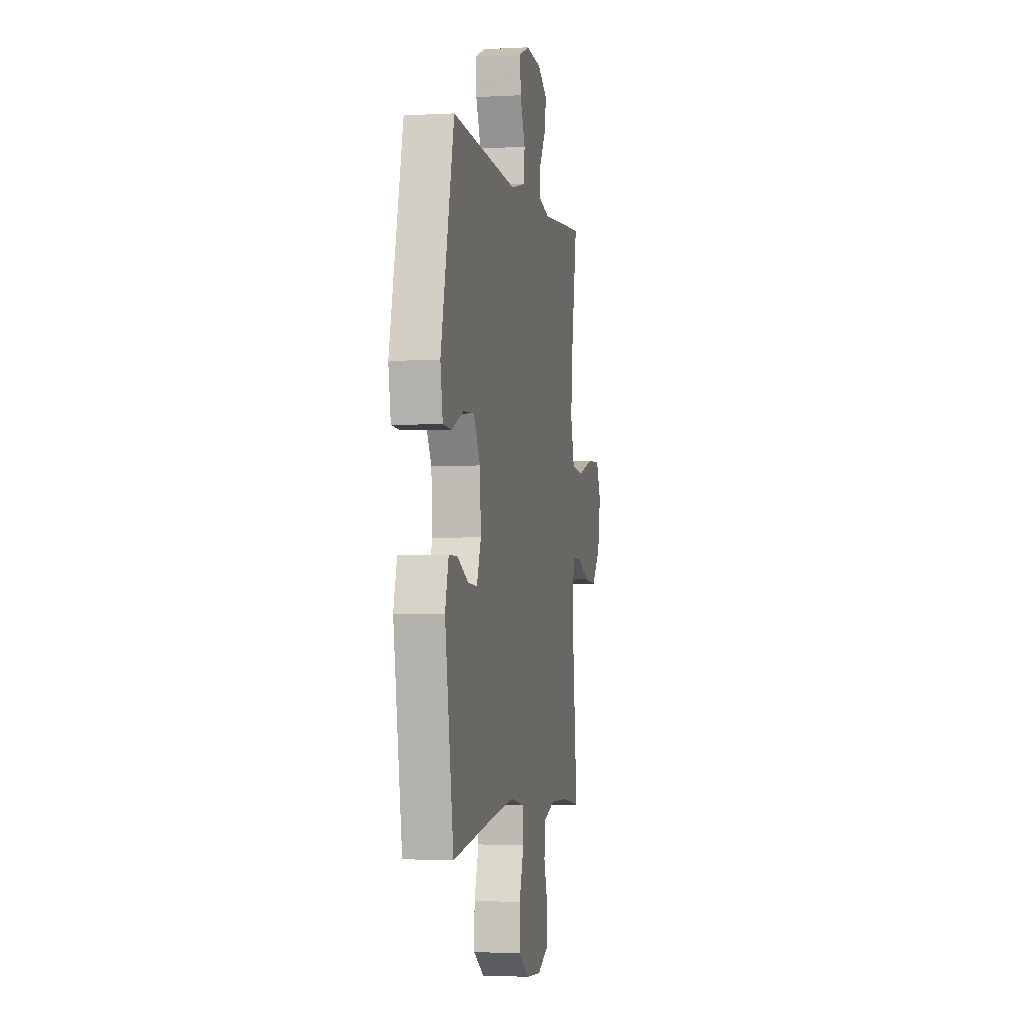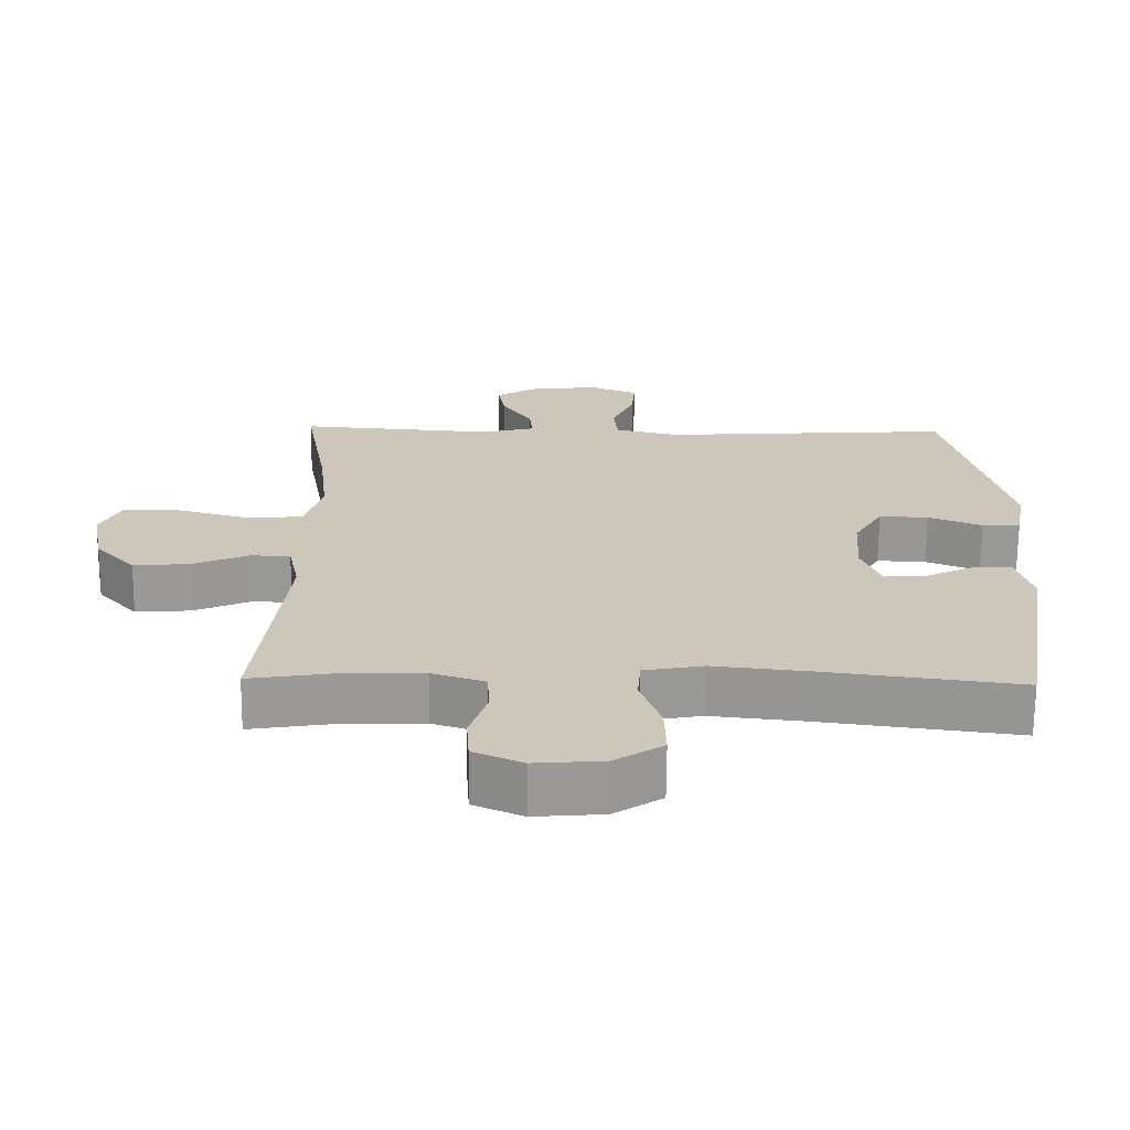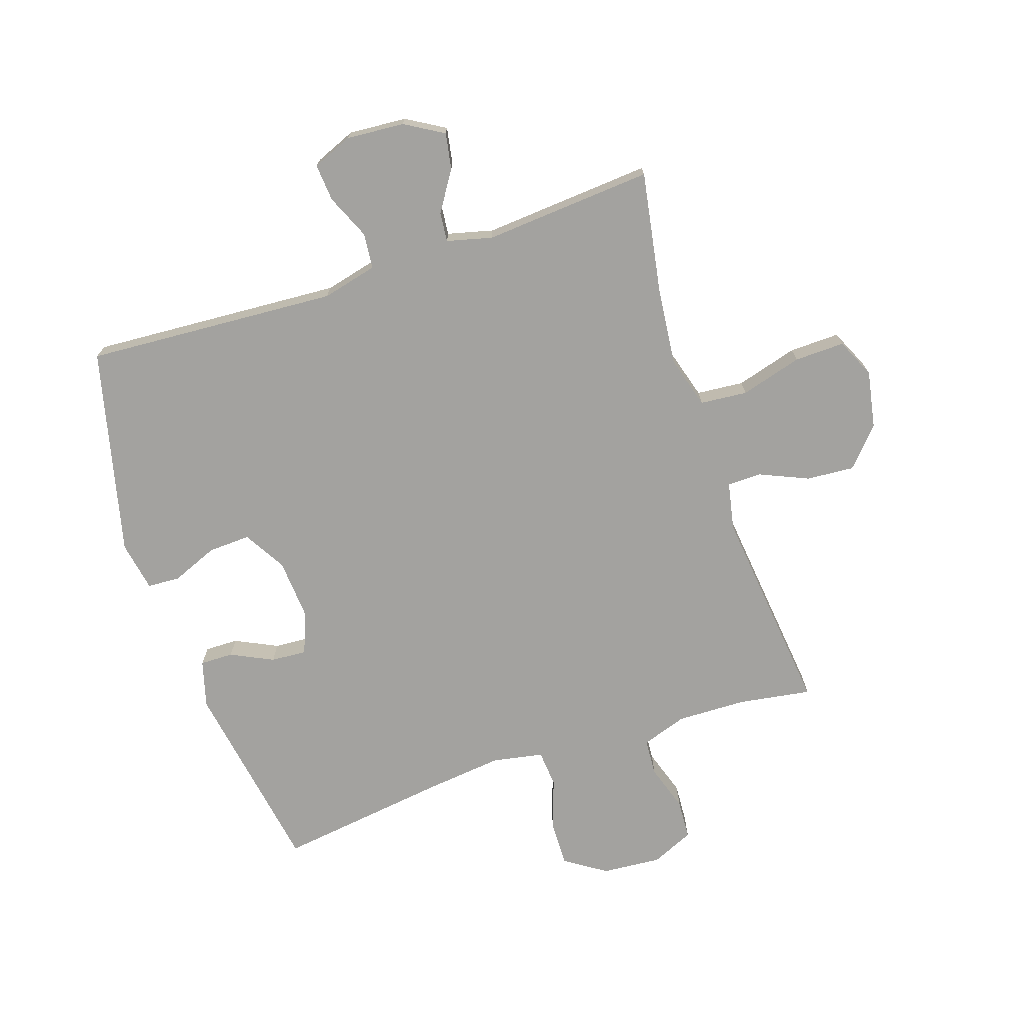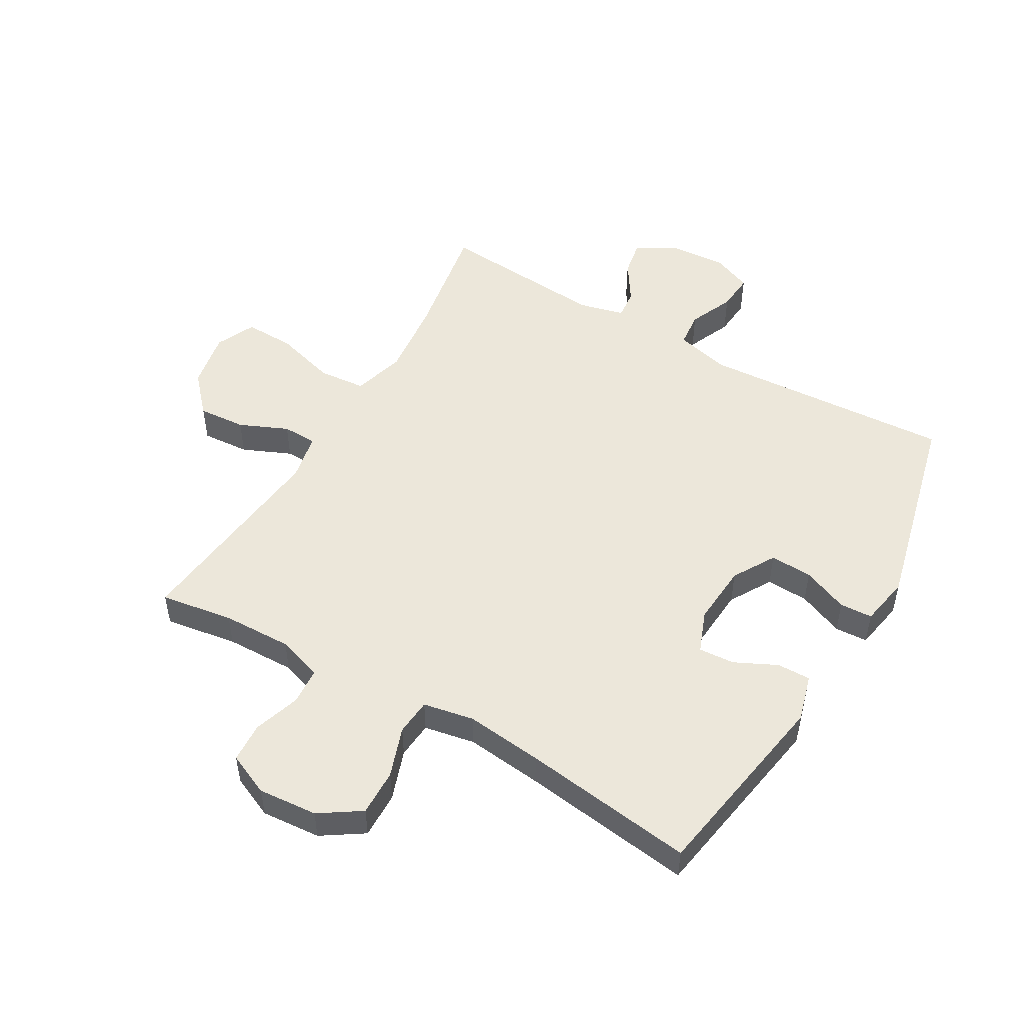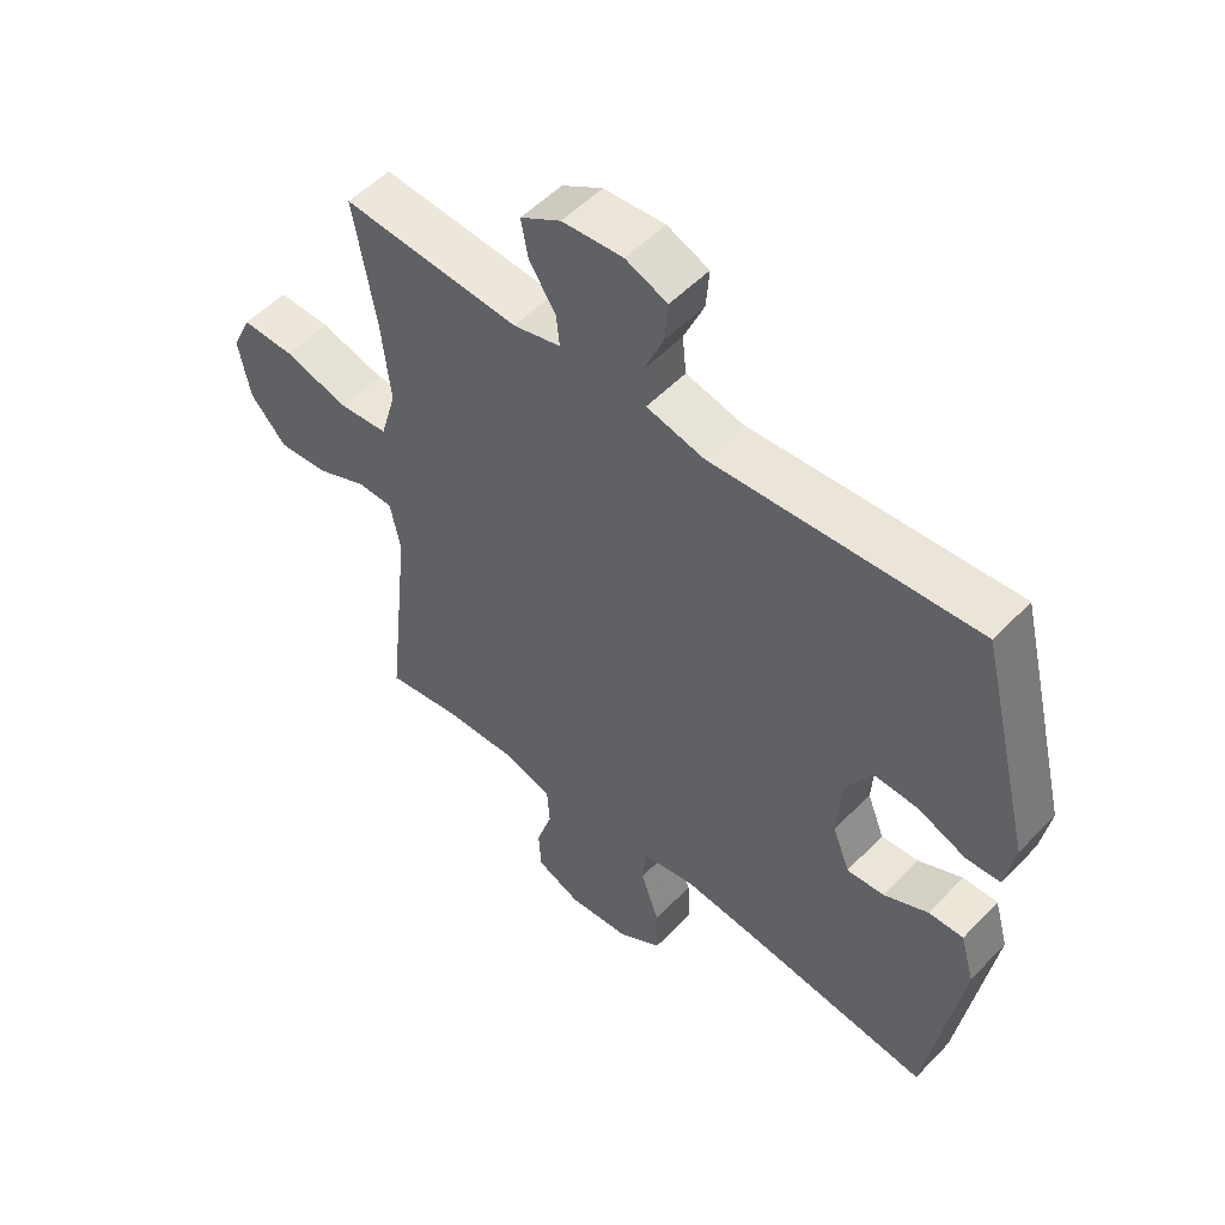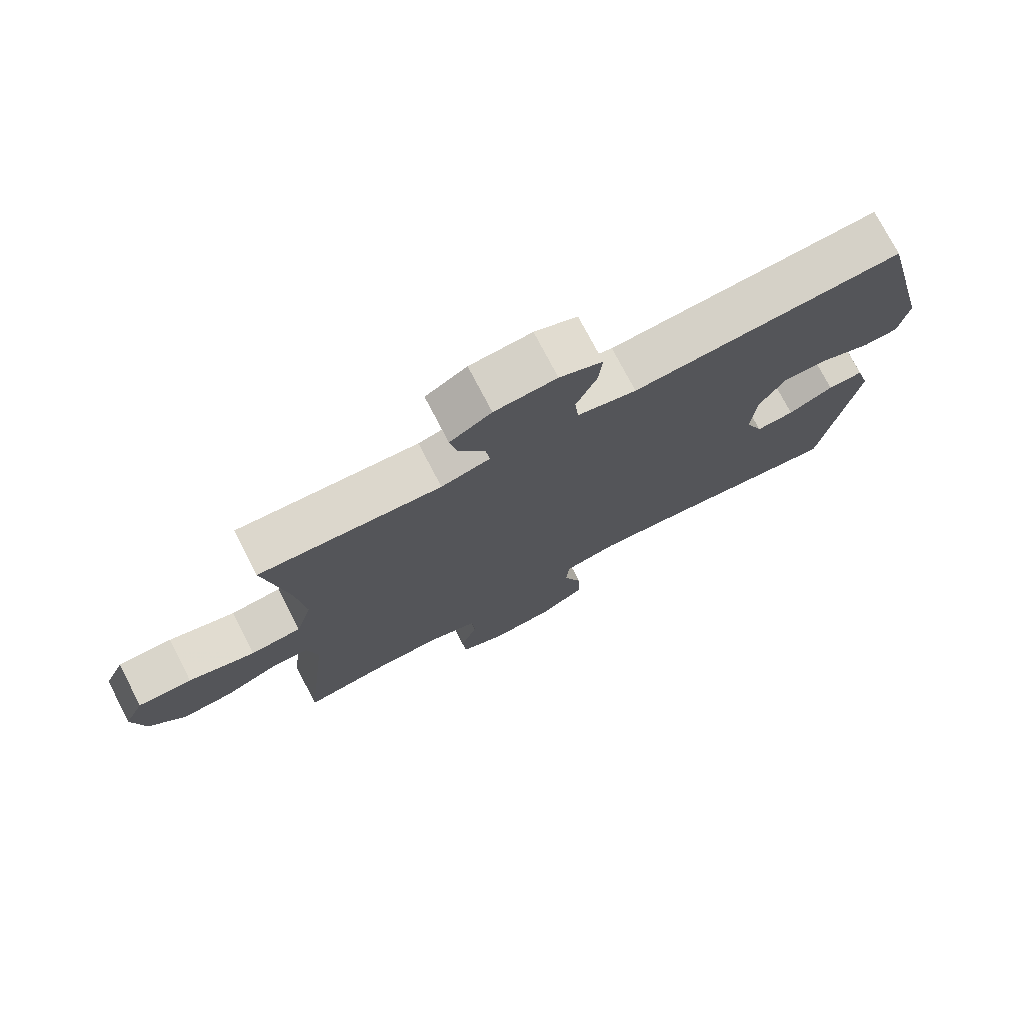
<metadata>
{"format":"obj","ext":"obj","renderer":"f3d","projection":"perspective","resolution":1024,"background":"white","views":[{"elev":-2.6,"azim":-79.1,"up":"+Z"},{"elev":-68.6,"azim":179.5,"up":"+Z"},{"elev":-72.4,"azim":18.5,"up":"+Y"},{"elev":50.9,"azim":-149.8,"up":"+Y"},{"elev":52.8,"azim":-137.7,"up":"+Z"},{"elev":75.6,"azim":152.5,"up":"+Z"}]}
</metadata>
<code>
v -0.5 0.07 -0.5
v -0.554 0.07 -0.173
v -0.532 0.07 -0.095
v -0.477 0.07 -0.096
v -0.407 0.07 -0.13
v -0.348 0.07 -0.134
v -0.321 0.07 -0.065
v -0.328 0.07 0.036
v -0.369 0.07 0.106
v -0.439 0.07 0.103
v -0.515 0.07 0.072
v -0.569 0.07 0.075
v -0.584 0.07 0.158
v -0.5 0.07 0.5
v -0.083 0.07 0.473
v 0.008 0.07 0.495
v 0.014 0.07 0.554
v -0.018 0.07 0.628
v -0.023 0.07 0.69
v 0.043 0.07 0.717
v 0.139 0.07 0.71
v 0.203 0.07 0.672
v 0.192 0.07 0.612
v 0.15 0.07 0.547
v 0.145 0.07 0.498
v 0.22 0.07 0.479
v 0.5 0.07 0.5
v 0.465 0.07 0.3
v 0.451 0.07 0.171
v 0.476 0.07 0.085
v 0.554 0.07 0.078
v 0.656 0.07 0.107
v 0.739 0.07 0.109
v 0.769 0.07 0.044
v 0.751 0.07 -0.051
v 0.694 0.07 -0.114
v 0.615 0.07 -0.108
v 0.535 0.07 -0.073
v 0.478 0.07 -0.074
v 0.462 0.07 -0.153
v 0.5 0.07 -0.5
v 0.38 0.07 -0.481
v 0.265 0.07 -0.478
v 0.19 0.07 -0.503
v 0.186 0.07 -0.564
v 0.211 0.07 -0.641
v 0.207 0.07 -0.707
v 0.137 0.07 -0.738
v 0.039 0.07 -0.73
v -0.029 0.07 -0.685
v -0.027 0.07 -0.608
v 0.002 0.07 -0.525
v -0.003 0.07 -0.464
v -0.087 0.07 -0.448
v -0.215 0.07 -0.462
v -0.5 0 -0.5
v -0.554 0 -0.173
v -0.532 0 -0.095
v -0.477 0 -0.096
v -0.407 0 -0.13
v -0.348 0 -0.134
v -0.321 0 -0.065
v -0.328 0 0.036
v -0.369 0 0.106
v -0.439 0 0.103
v -0.515 0 0.072
v -0.569 0 0.075
v -0.584 0 0.158
v -0.5 0 0.5
v -0.083 0 0.473
v 0.008 0 0.495
v 0.014 0 0.554
v -0.018 0 0.628
v -0.023 0 0.69
v 0.043 0 0.717
v 0.139 0 0.71
v 0.203 0 0.672
v 0.192 0 0.612
v 0.15 0 0.547
v 0.145 0 0.498
v 0.22 0 0.479
v 0.5 0 0.5
v 0.465 0 0.3
v 0.451 0 0.171
v 0.476 0 0.085
v 0.554 0 0.078
v 0.656 0 0.107
v 0.739 0 0.109
v 0.769 0 0.044
v 0.751 0 -0.051
v 0.694 0 -0.114
v 0.615 0 -0.108
v 0.535 0 -0.073
v 0.478 0 -0.074
v 0.462 0 -0.153
v 0.5 0 -0.5
v 0.38 0 -0.481
v 0.265 0 -0.478
v 0.19 0 -0.503
v 0.186 0 -0.564
v 0.211 0 -0.641
v 0.207 0 -0.707
v 0.137 0 -0.738
v 0.039 0 -0.73
v -0.029 0 -0.685
v -0.027 0 -0.608
v 0.002 0 -0.525
v -0.003 0 -0.464
v -0.087 0 -0.448
v -0.215 0 -0.462
f 49 50 51 52
f 49 52 53
f 48 49 53
f 45 46 47 48
f 44 45 48 53
f 43 44 53
f 42 43 53 54
f 40 41 42
f 39 40 42 54
f 35 36 37 38
f 35 38 39
f 34 35 39
f 31 32 33 34
f 30 31 34 39
f 29 30 39 54
f 26 27 28
f 25 26 28 29
f 21 22 23 24
f 21 24 25
f 20 21 25
f 17 18 19 20
f 16 17 20 25
f 15 16 25 29
f 10 11 12 13
f 9 10 13 14
f 8 9 14 15
f 2 3 4 5
f 55 1 2 5
f 55 5 6
f 54 55 6 7
f 15 29 54
f 7 8 15 54
f 107 106 105 104
f 108 107 104
f 108 104 103
f 103 102 101 100
f 108 103 100 99
f 108 99 98
f 109 108 98 97
f 97 96 95
f 109 97 95 94
f 93 92 91 90
f 94 93 90
f 94 90 89
f 89 88 87 86
f 94 89 86 85
f 109 94 85 84
f 83 82 81
f 84 83 81 80
f 79 78 77 76
f 80 79 76
f 80 76 75
f 75 74 73 72
f 80 75 72 71
f 84 80 71 70
f 68 67 66 65
f 69 68 65 64
f 70 69 64 63
f 60 59 58 57
f 60 57 56 110
f 61 60 110
f 62 61 110 109
f 109 84 70
f 109 70 63 62
f 1 56 57 2
f 2 57 58 3
f 3 58 59 4
f 4 59 60 5
f 5 60 61 6
f 6 61 62 7
f 7 62 63 8
f 8 63 64 9
f 9 64 65 10
f 10 65 66 11
f 11 66 67 12
f 12 67 68 13
f 13 68 69 14
f 14 69 70 15
f 15 70 71 16
f 16 71 72 17
f 17 72 73 18
f 18 73 74 19
f 19 74 75 20
f 20 75 76 21
f 21 76 77 22
f 22 77 78 23
f 23 78 79 24
f 24 79 80 25
f 25 80 81 26
f 26 81 82 27
f 27 82 83 28
f 28 83 84 29
f 29 84 85 30
f 30 85 86 31
f 31 86 87 32
f 32 87 88 33
f 33 88 89 34
f 34 89 90 35
f 35 90 91 36
f 36 91 92 37
f 37 92 93 38
f 38 93 94 39
f 39 94 95 40
f 40 95 96 41
f 41 96 97 42
f 42 97 98 43
f 43 98 99 44
f 44 99 100 45
f 45 100 101 46
f 46 101 102 47
f 47 102 103 48
f 48 103 104 49
f 49 104 105 50
f 50 105 106 51
f 51 106 107 52
f 52 107 108 53
f 53 108 109 54
f 54 109 110 55
f 55 110 56 1

</code>
